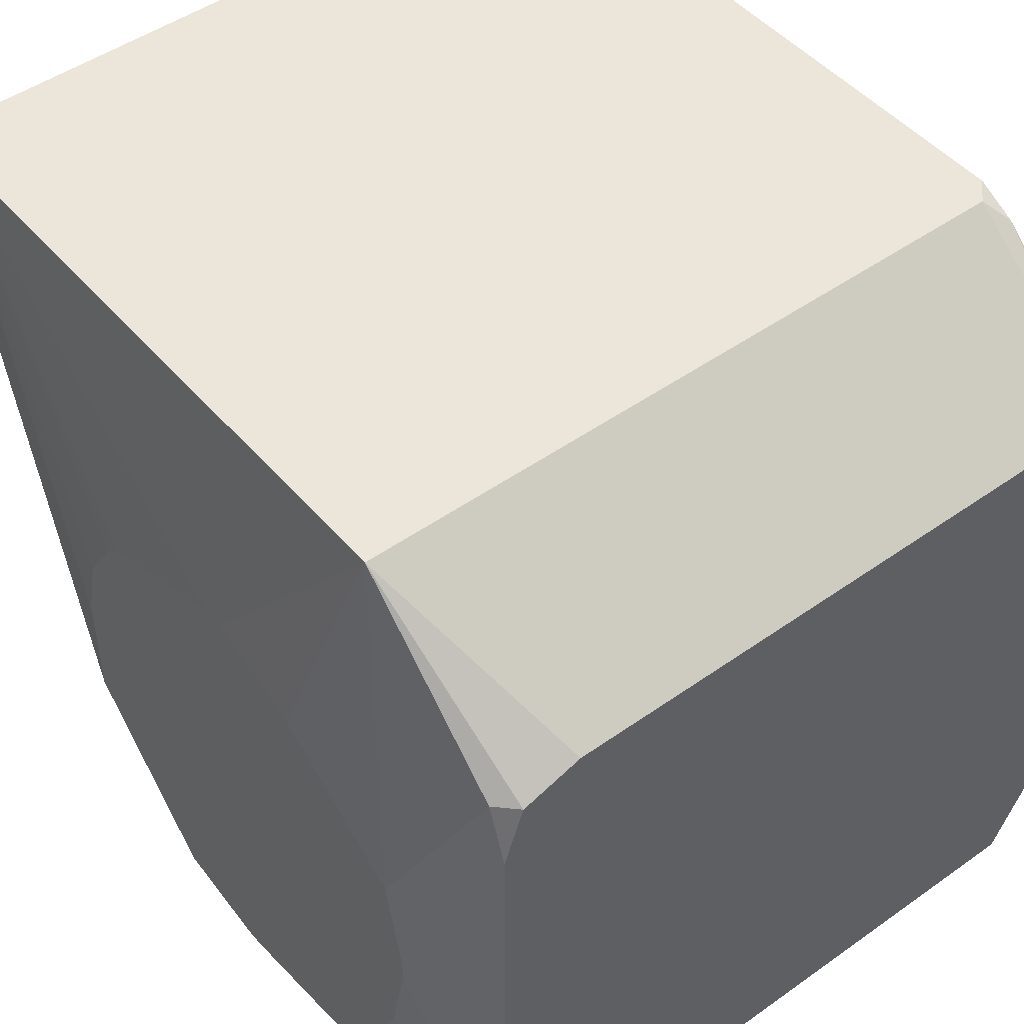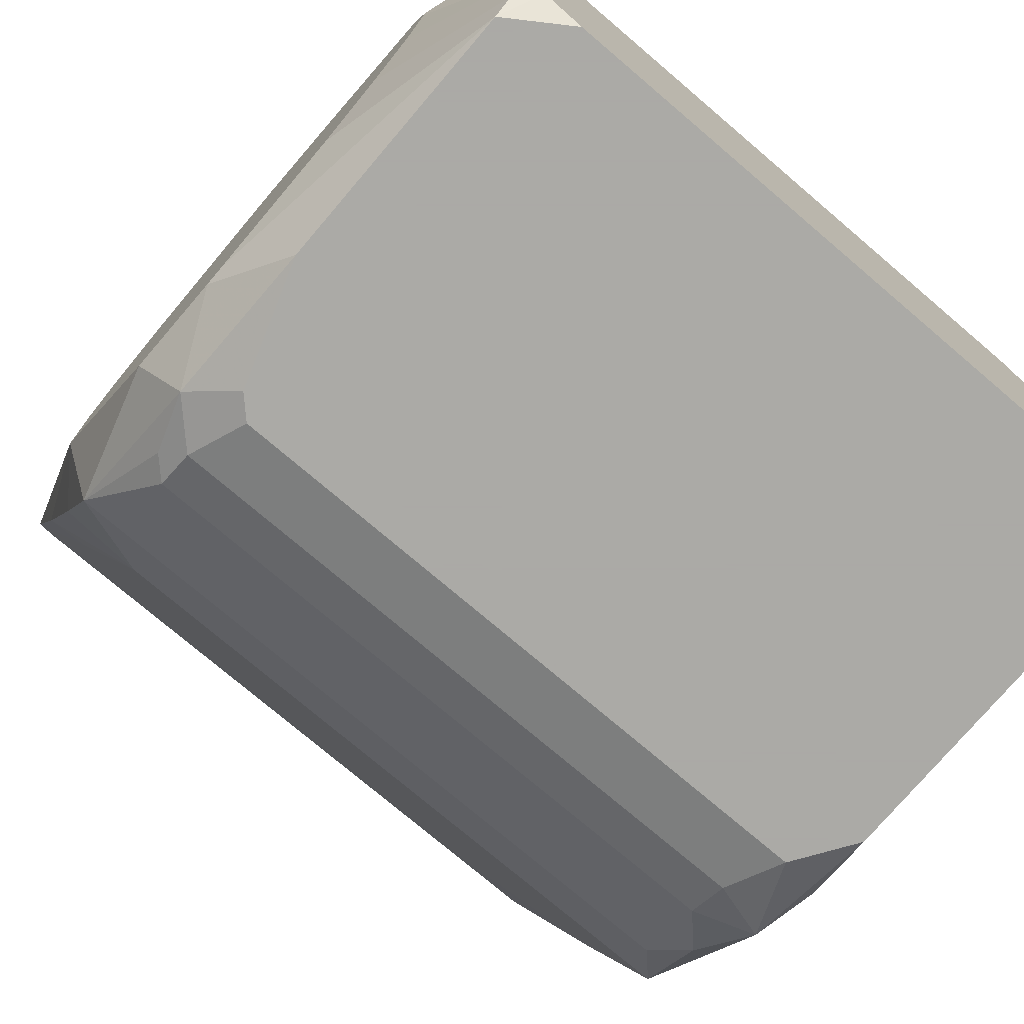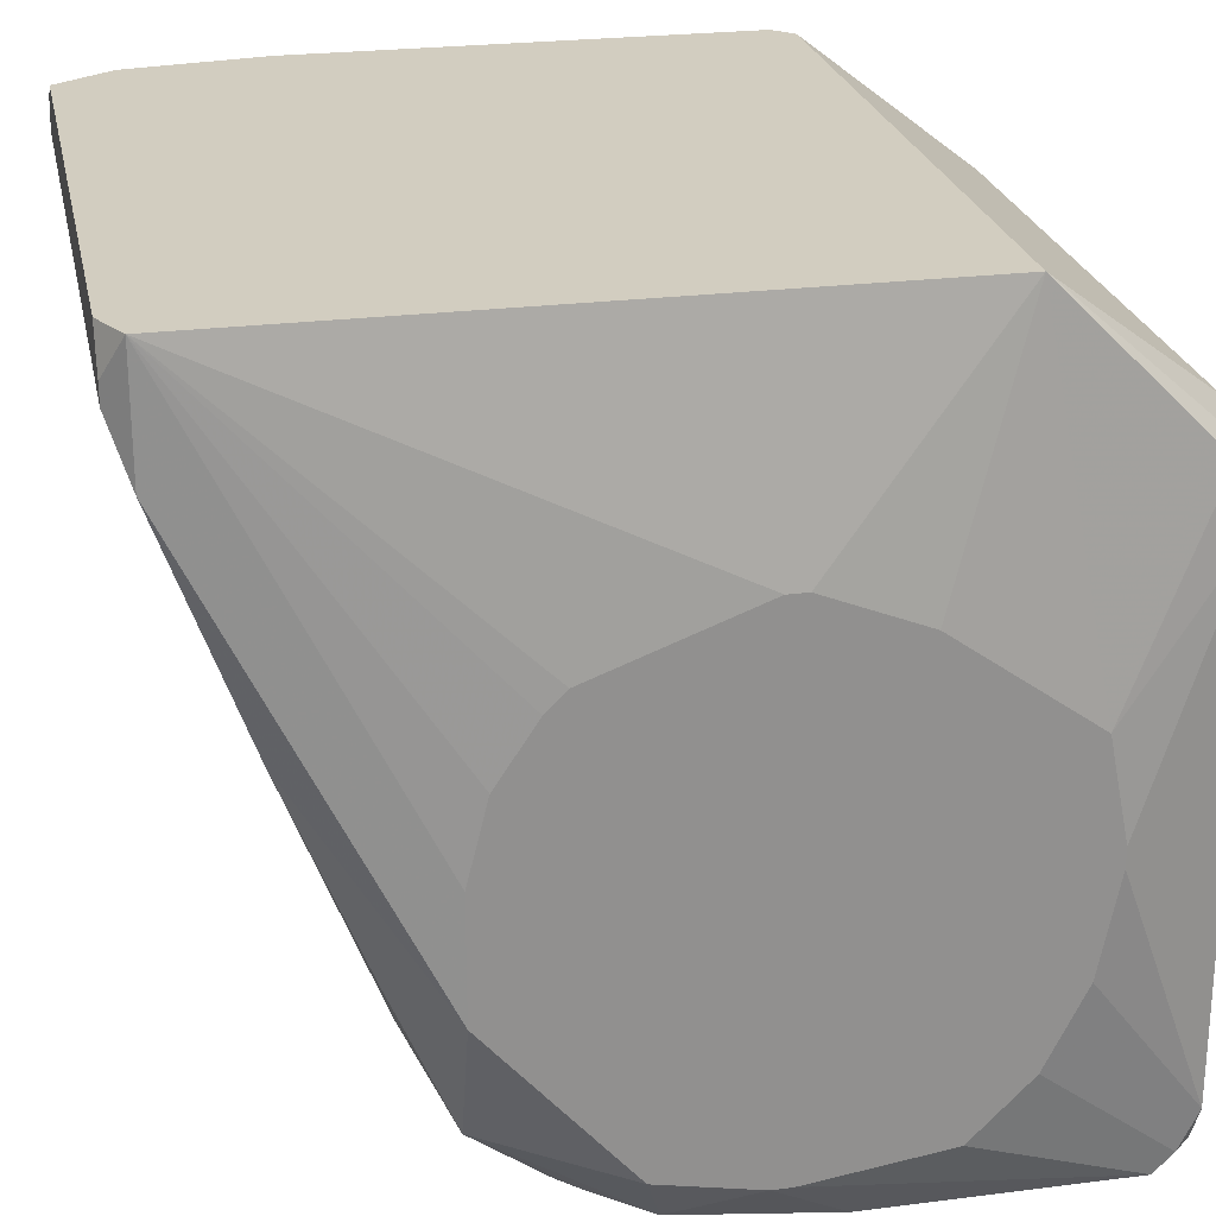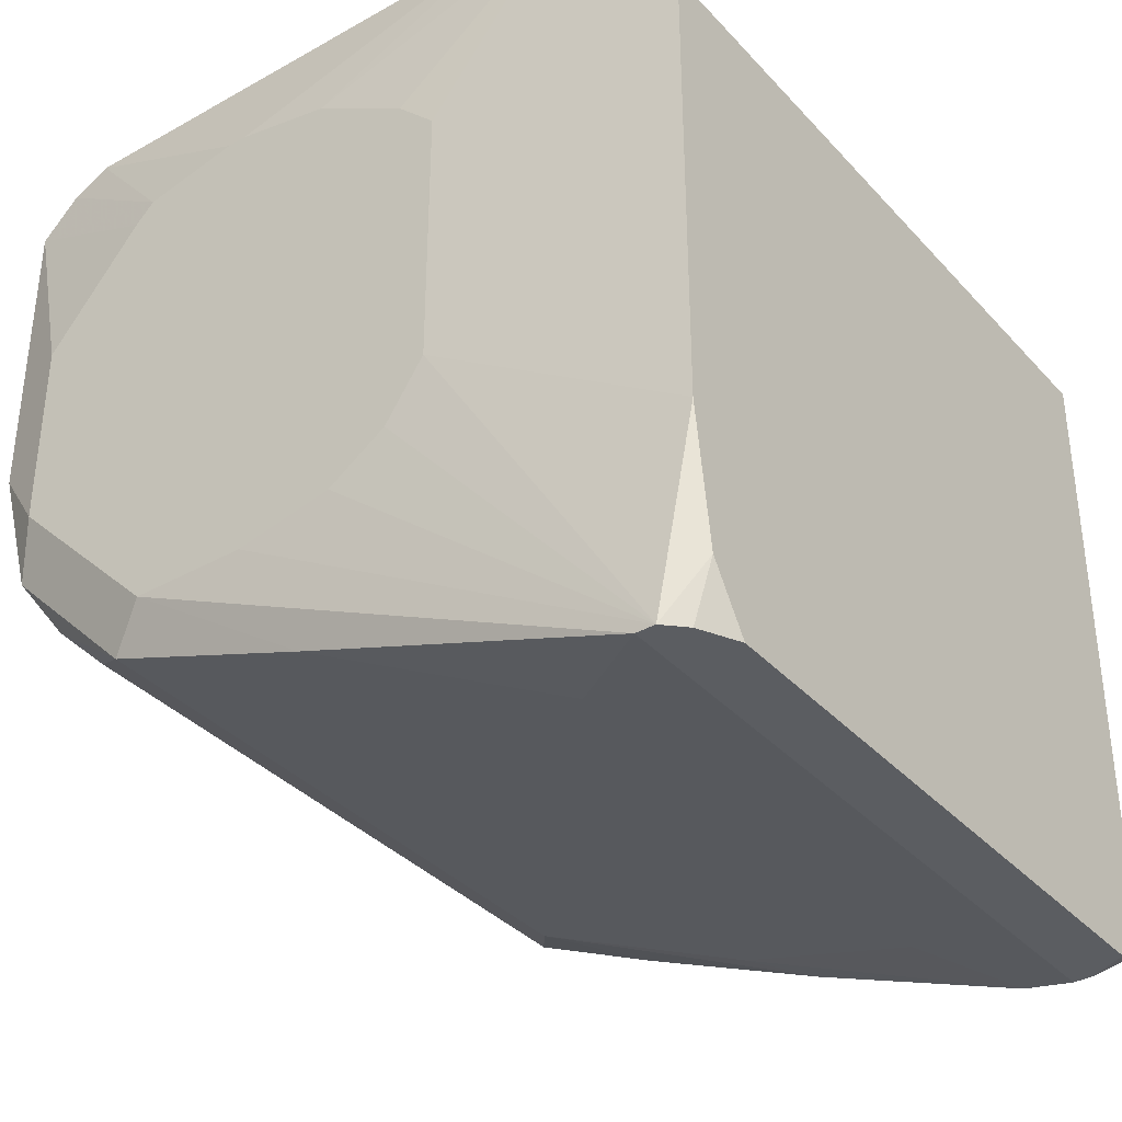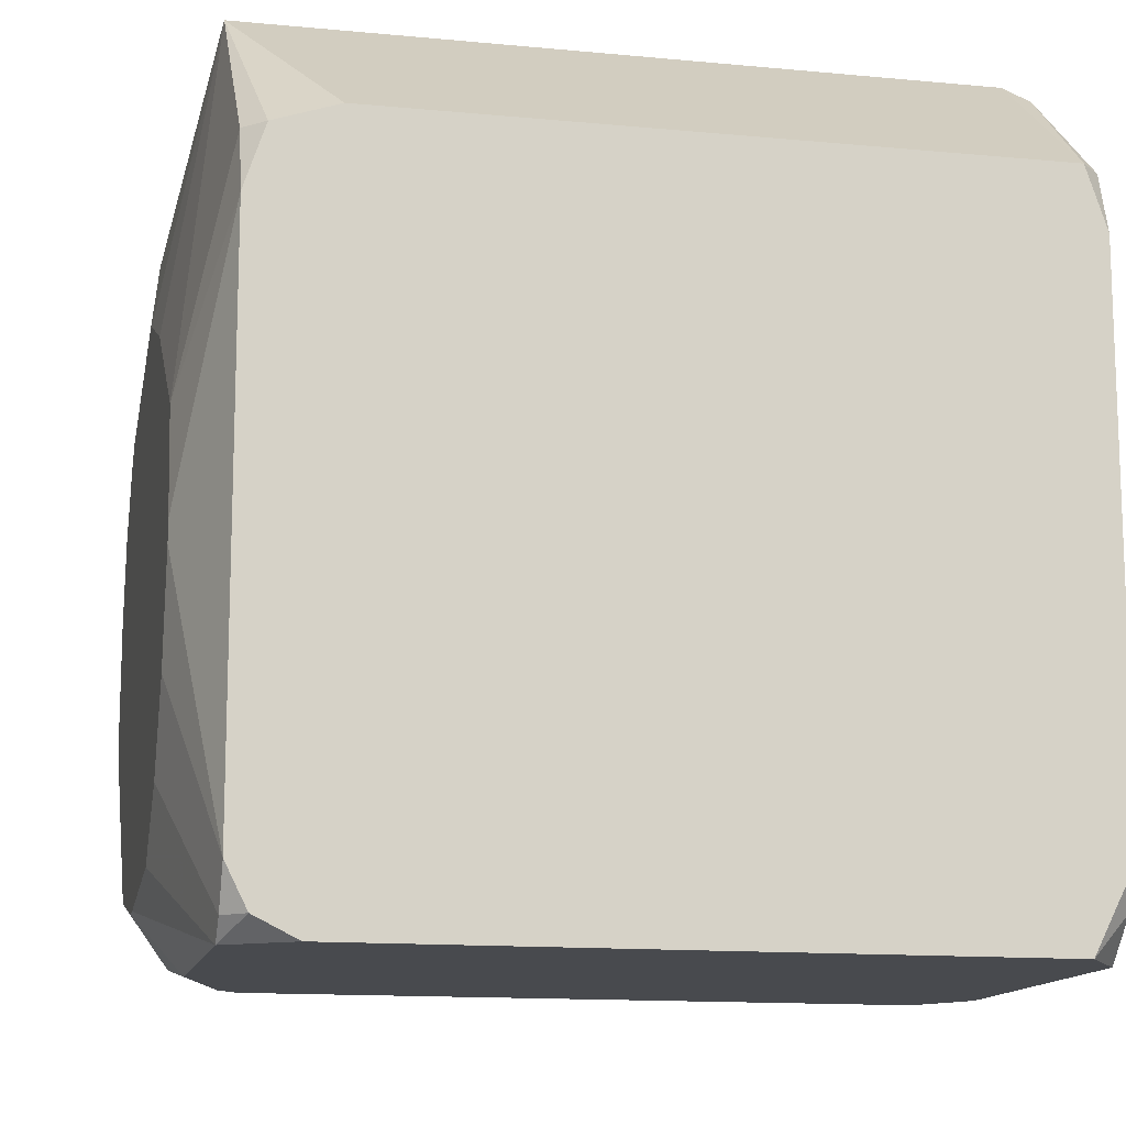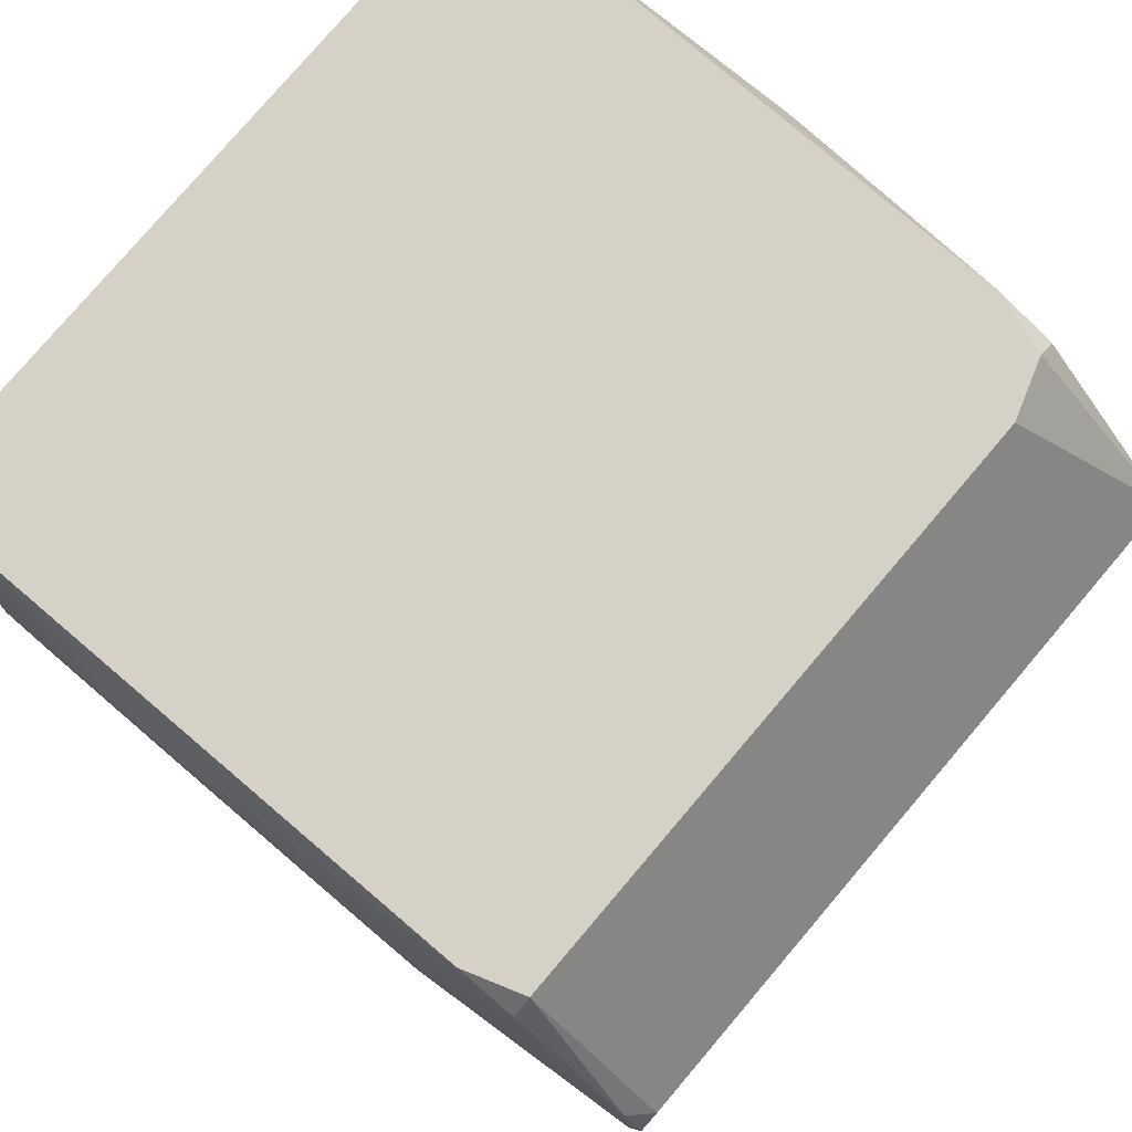
<metadata>
{"format":"obj","ext":"obj","renderer":"f3d","projection":"perspective","resolution":1024,"background":"white","views":[{"elev":48.1,"azim":141.5,"up":"+Z"},{"elev":-75.7,"azim":139.6,"up":"+Z"},{"elev":24.5,"azim":78.2,"up":"+Z"},{"elev":-36.0,"azim":-53.7,"up":"+Y"},{"elev":-13.3,"azim":167.7,"up":"+Z"},{"elev":78.9,"azim":-49.6,"up":"+Y"}]}
</metadata>
<code>
v -0.007899 0.001369 -0.01973
v 0.00761 0.01171 -0.01734
v 0.00761 0.01171 -0.01774
v 0.00761 0.01131 -0.01535
v 0.00761 0.01131 -0.01973
v 0.00761 0.01052 -0.02132
v 0.00761 0.009322 -0.02251
v 0.00761 0.008527 -0.01336
v 0.00761 0.006539 -0.01257
v 0.00761 0.006141 -0.01257
v 0.00761 0.006539 -0.02291
v 0.00761 0.006141 -0.02291
v -0.007899 0.001369 -0.01734
v 0.00761 0.004153 -0.02251
v 0.00761 0.00296 -0.01376
v 0.00761 0.002562 -0.01416
v 0.00761 0.001767 -0.01535
v 0.00761 0.001369 -0.01694
v 0.00761 0.001369 -0.01933
v 0.006815 0.0137 -0.01257
v 0.006815 0.0137 -0.02291
v 0.006815 0.0133 -0.01137
v 0.006815 0.0133 -0.0237
v 0.006815 0.0129 -0.0241
v 0.006815 0.01012 -0.008193
v 0.006815 0.007732 -0.0241
v 0.006815 0.00455 -0.0237
v 0.006815 0.001369 -0.02171
v 0.006815 0.0001759 -0.01893
v 0.006815 -0.001415 -0.01495
v 0.006815 -0.003005 -0.008193
v 0.006815 -0.003005 -0.01058
v 0.006417 0.0137 -0.01137
v 0.006417 0.0137 -0.0237
v 0.006417 0.003357 -0.0233
v 0.006417 -0.003403 -0.008989
v -0.007899 0.001767 -0.01535
v 0.006417 -0.003403 -0.009386
v 0.006019 0.005346 -0.0241
v 0.006019 0.003755 -0.0237
v 0.006019 0.00296 -0.0233
v 0.006019 -0.001017 -0.01615
v 0.006019 -0.003403 -0.008193
v 0.005622 0.0137 -0.0241
v 0.005622 0.004948 -0.0241
v 0.005224 0.0137 -0.01098
v 0.005224 0.0005735 -0.02052
v 0.004826 -0.002608 -0.01177
v -0.005513 -0.002608 -0.01177
v -0.006308 0.003755 -0.0237
v -0.006308 0.00296 -0.0233
v -0.006308 -0.003403 -0.008193
v -0.006706 0.0137 -0.0241
v -0.006706 0.004948 -0.0241
v -0.006706 0.002562 -0.02291
v -0.006706 0.001369 -0.02171
v -0.007104 0.0137 -0.01098
v -0.007104 0.01012 -0.008193
v -0.007104 0.002164 -0.02251
v -0.007104 -0.00221 -0.008193
v -0.007104 -0.003403 -0.008591
v -0.007501 0.0137 -0.01217
v -0.007501 0.0137 -0.02251
v -0.007501 0.0133 -0.01098
v -0.007501 0.0133 -0.0233
v -0.007501 0.0125 -0.0241
v -0.007501 0.01052 -0.008591
v -0.007501 0.00972 -0.008193
v -0.007501 0.006141 -0.0241
v -0.007501 0.003357 -0.0233
v -0.007501 0.0005735 -0.008193
v -0.007501 0.0005735 -0.02052
v -0.007501 -0.001017 -0.01615
v -0.007501 -0.003403 -0.008989
v -0.007501 -0.003403 -0.009386
v -0.007899 0.01171 -0.01814
v -0.007899 0.01171 -0.01853
v -0.007899 0.01131 -0.01615
v -0.007899 0.01131 -0.02052
v -0.007899 0.01091 -0.02092
v -0.007899 0.01012 -0.01416
v -0.007899 0.009322 -0.01336
v -0.007899 0.008527 -0.02291
v -0.007899 0.00455 -0.02291
v -0.007899 0.003755 -0.01336
v -0.007899 0.002562 -0.01416
f 46 25 33
f 58 25 46
f 58 46 57
f 60 71 74
f 60 52 43
f 60 43 31
f 60 31 25
f 60 25 58
f 60 58 68
f 60 68 71
f 83 66 69
f 83 69 84
f 70 84 69
f 70 69 54
f 70 72 84
f 1 84 72
f 67 68 58
f 67 58 57
f 67 57 64
f 22 20 33
f 22 33 25
f 61 60 74
f 61 52 60
f 28 47 72
f 28 72 56
f 80 79 66
f 80 66 83
f 55 70 51
f 62 78 64
f 62 64 57
f 81 64 78
f 36 38 32
f 36 32 31
f 36 31 43
f 48 32 38
f 19 18 31
f 19 31 32
f 19 32 30
f 50 51 70
f 50 70 54
f 59 28 56
f 59 56 72
f 59 72 70
f 59 70 55
f 37 74 86
f 85 86 74
f 85 74 71
f 77 63 79
f 65 63 53
f 65 53 66
f 65 66 79
f 65 79 63
f 41 28 59
f 41 59 55
f 41 55 51
f 39 45 54
f 39 54 69
f 39 69 66
f 39 66 53
f 39 53 44
f 39 44 24
f 39 24 26
f 39 26 27
f 34 24 44
f 82 85 71
f 82 71 68
f 82 68 67
f 82 67 64
f 82 64 81
f 75 49 48
f 75 48 38
f 75 38 36
f 75 36 43
f 75 43 52
f 75 52 61
f 75 61 74
f 29 30 47
f 29 47 28
f 29 28 19
f 29 19 30
f 17 31 18
f 13 1 75
f 13 75 74
f 13 74 37
f 76 77 79
f 76 79 80
f 76 80 83
f 76 83 84
f 76 84 1
f 76 1 13
f 76 13 37
f 76 37 86
f 76 86 85
f 76 85 82
f 76 82 81
f 76 81 78
f 76 78 62
f 76 62 63
f 76 63 77
f 12 27 26
f 14 27 12
f 14 19 28
f 14 28 27
f 35 27 28
f 35 28 41
f 40 41 51
f 40 51 50
f 40 50 54
f 40 54 45
f 40 45 39
f 40 39 27
f 40 27 35
f 40 35 41
f 23 6 24
f 23 24 34
f 73 75 1
f 73 1 72
f 73 49 75
f 42 30 32
f 42 32 48
f 42 48 49
f 42 49 73
f 42 73 72
f 42 72 47
f 42 47 30
f 4 2 20
f 4 20 22
f 4 22 25
f 4 25 8
f 10 31 15
f 16 15 31
f 16 31 17
f 7 24 6
f 21 23 34
f 21 34 44
f 21 44 53
f 21 53 63
f 21 63 62
f 21 62 57
f 21 57 46
f 21 46 33
f 21 33 20
f 21 20 2
f 21 2 3
f 21 3 5
f 21 5 6
f 21 6 23
f 9 8 25
f 9 25 31
f 9 31 10
f 11 7 6
f 11 6 5
f 11 5 3
f 11 3 2
f 11 2 4
f 11 4 8
f 11 8 9
f 11 9 10
f 11 10 15
f 11 15 16
f 11 16 17
f 11 17 18
f 11 18 19
f 11 19 14
f 11 14 12
f 11 12 26
f 11 26 24
f 11 24 7

</code>
